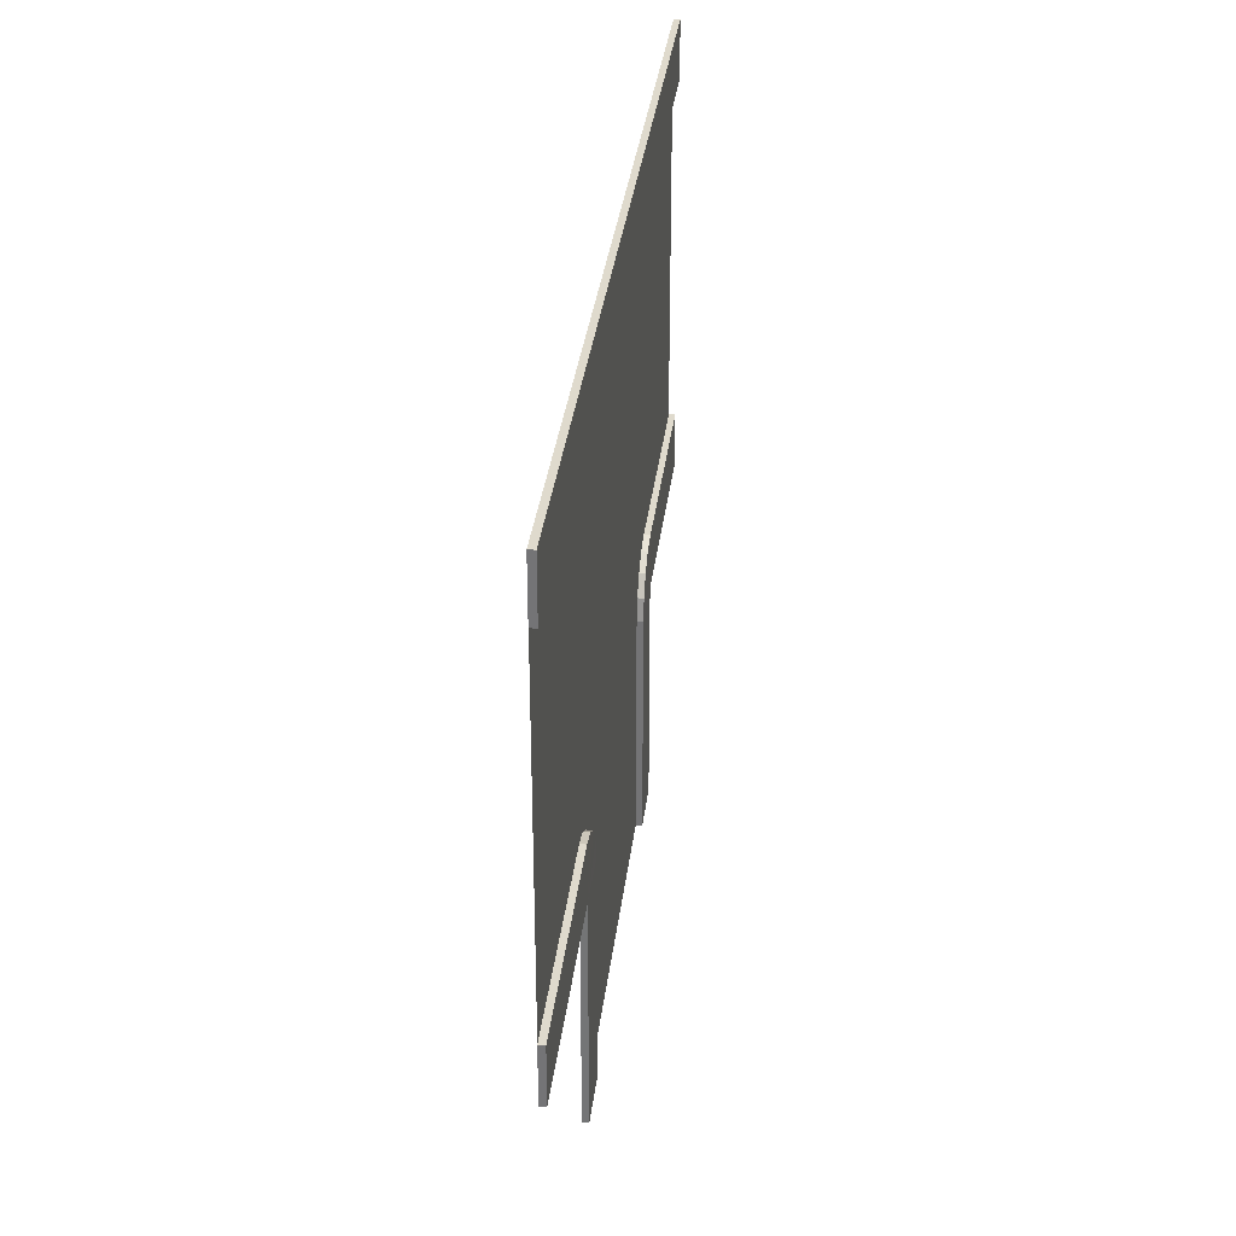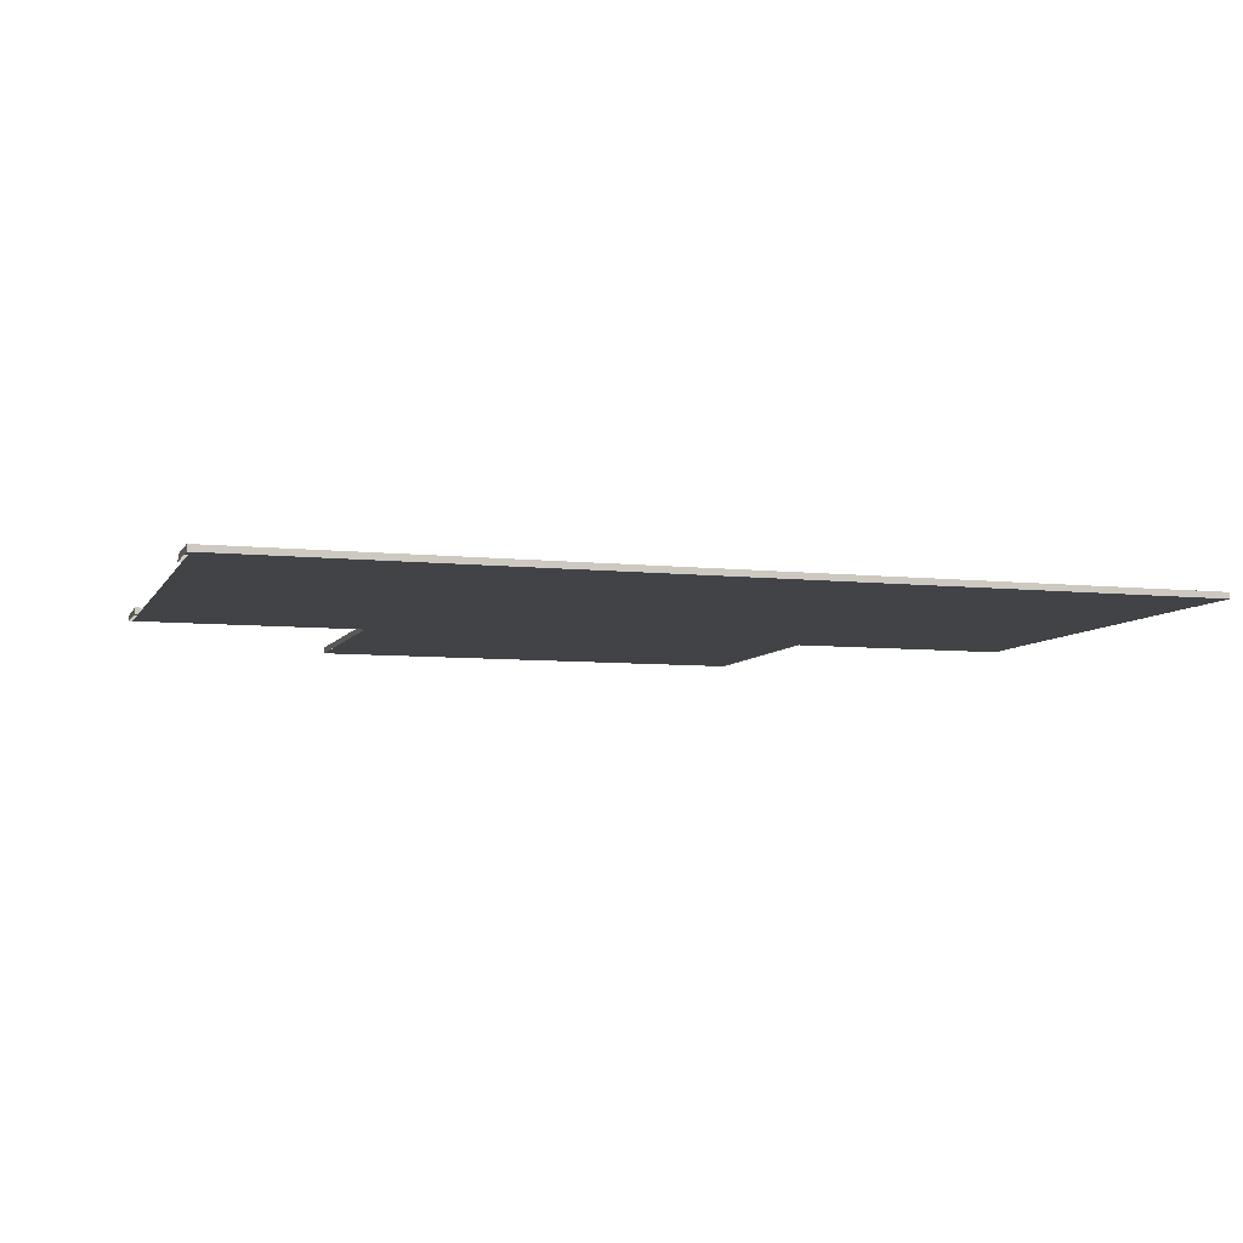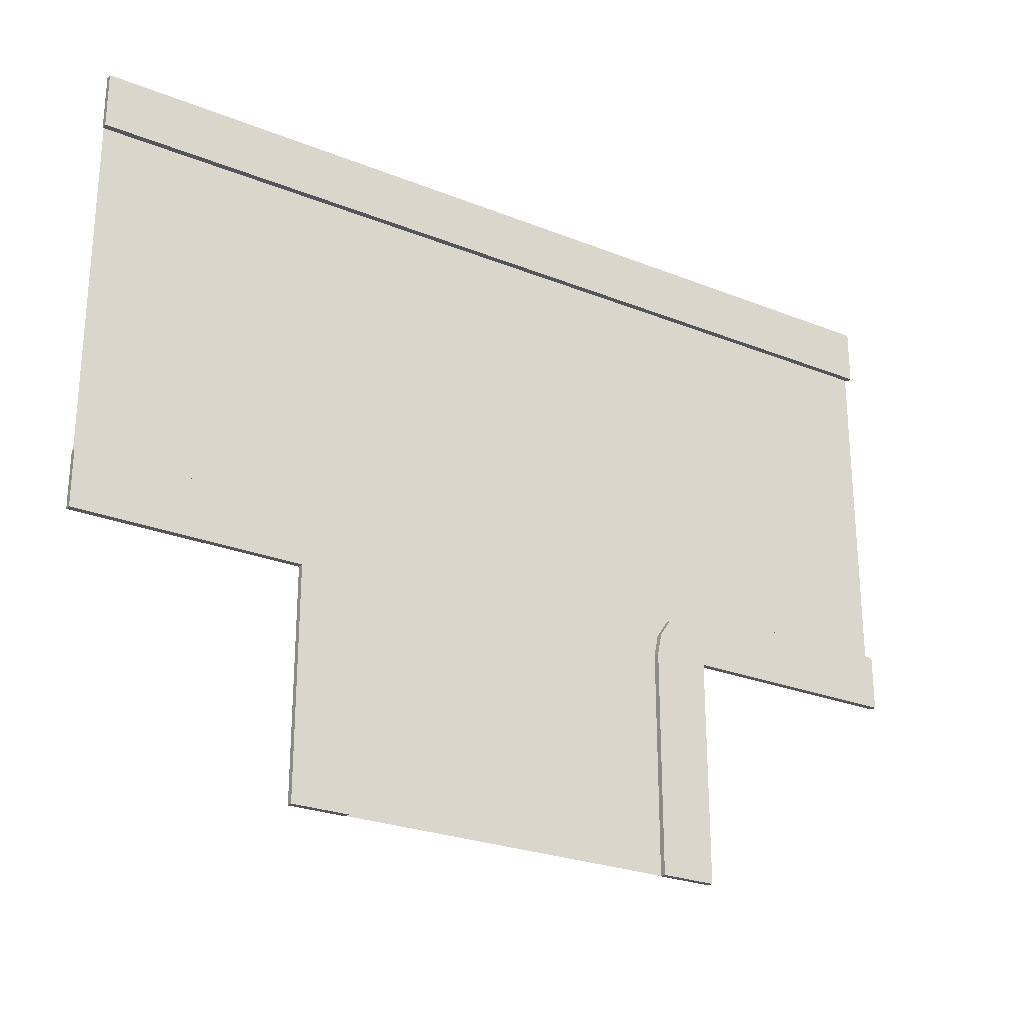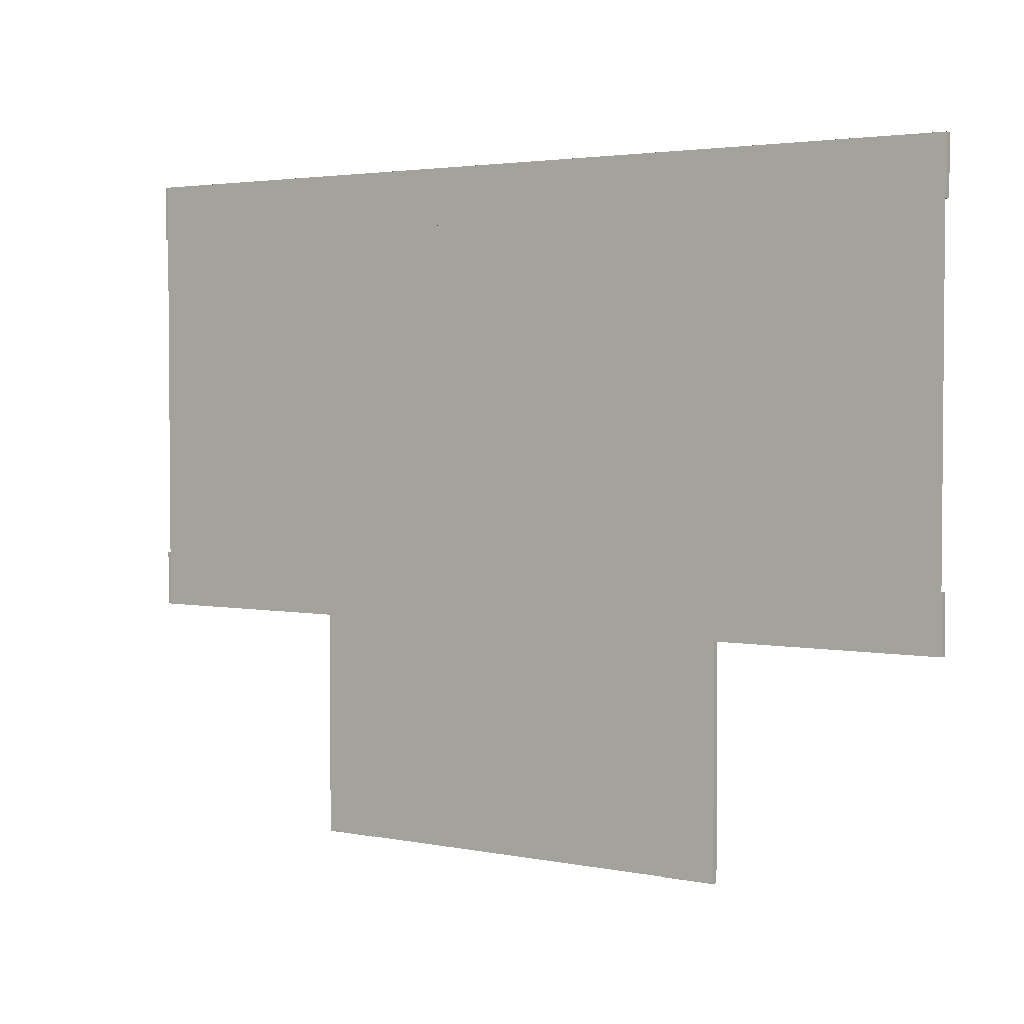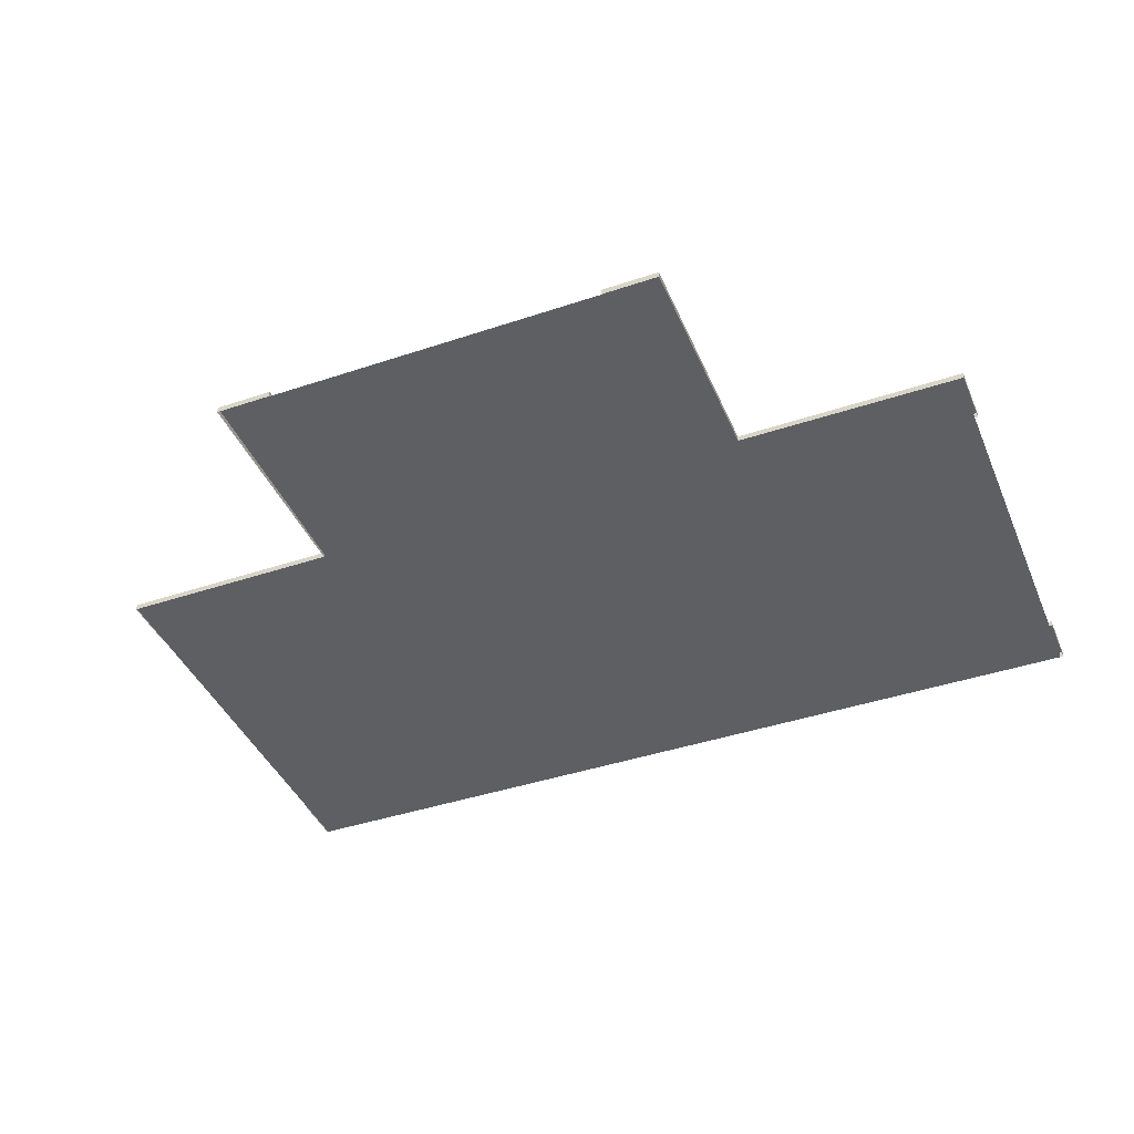
<metadata>
{"format":"obj","ext":"obj","renderer":"f3d","projection":"perspective","resolution":1024,"background":"white","views":[{"elev":32.8,"azim":96.6,"up":"+Z"},{"elev":-7.0,"azim":-17.5,"up":"+Y"},{"elev":-25.6,"azim":147.3,"up":"+Z"},{"elev":2.9,"azim":34.4,"up":"+Z"},{"elev":-41.7,"azim":-158.0,"up":"+Y"}]}
</metadata>
<code>
o rua.002_Plane.000
v 7.977 1e-06 -7.996
v 7.946 3e-06 -15.99
v -8.054 3e-06 -15.99
v -8.001 1e-06 -7.996
v 7.992 -1e-06 8
v 15.98 -1e-06 8
v 15.98 1e-06 -8
v -15.95 -1e-06 8
v -7.974 -1e-06 8
v -15.95 1e-06 -8
f 1 2 3 4
f 5 6 7 1
f 8 9 4 10
f 9 5 1 4
o calsada_Plane.000
v -6.645 0.21 -6.588
v -6.214 0.21 -7.233
v -8.051 0.21 -7.994
v -8.054 0.2122 -6.003
v -7.29 0.21 -6.157
v -6.058 0.2122 -7.998
v -7.29 1e-06 -6.157
v -6.645 1e-06 -6.588
v -6.214 1e-06 -7.233
v -8.054 1e-06 -6.003
v -6.058 1e-06 -7.998
v 6.645 0.21 -6.588
v 8.05 0.2132 -8
v 6.214 0.21 -7.233
v 8.036 0.2122 -6.003
v 7.29 0.21 -6.157
v 6.063 0.2122 -7.998
v 7.29 1e-06 -6.157
v 6.645 1e-06 -6.588
v 6.214 1e-06 -7.233
v 8.036 1e-06 -6.003
v 6.063 1e-06 -7.998
v 8.064 0.2143 -16
v 6.064 0.2143 -16
v 8.064 3e-06 -16
v 6.064 3e-06 -16
v 8.05 1e-06 -8
v -6.055 0.2143 -16
v -8.055 0.2143 -16
v -8.055 3e-06 -16
v -6.055 3e-06 -16
v -8.056 1e-06 -8.002
v -0.01805 0.2143 8.001
v 16.02 0.2143 8.001
v 16.02 0.2143 6.001
v -0.01805 0.2143 6.001
v 16.02 -1e-06 8.001
v 16.02 -1e-06 6.001
v -0.01805 -1e-06 6.001
v -0.01805 -1e-06 8.001
v 16.02 0.2143 -6.001
v 16.02 0.2143 -8.001
v 16.02 1e-06 -8.001
v 16.02 1e-06 -6.001
v -16.06 0.2143 8.001
v -16.06 0.2143 6.001
v -16.06 -1e-06 6.001
v -16.06 -1e-06 8.001
v -16.06 0.2143 -8.001
v -16.06 0.2143 -6.001
v -16.06 1e-06 -6.001
v -16.06 1e-06 -8.001
f 11 12 13
f 14 15 13
f 12 16 13
f 15 11 13
f 17 18 11 15
f 18 19 12 11
f 20 17 15 14
f 19 21 16 12
f 22 23 24
f 25 23 26
f 24 23 27
f 26 23 22
f 28 26 22 29
f 29 22 24 30
f 31 25 26 28
f 30 24 27 32
f 23 33 34 27
f 35 36 34 33
f 36 32 27 34
f 37 35 33 23
f 13 16 38 39
f 40 39 38 41
f 41 38 16 21
f 42 13 39 40
f 43 44 45 46
f 47 48 45 44
f 48 49 46 45
f 50 47 44 43
f 23 25 51 52
f 53 52 51 54
f 54 51 25 31
f 37 23 52 53
f 55 43 46 56
f 57 58 55 56
f 49 57 56 46
f 58 50 43 55
f 59 60 14 13
f 61 60 59 62
f 20 14 60 61
f 62 59 13 42

</code>
